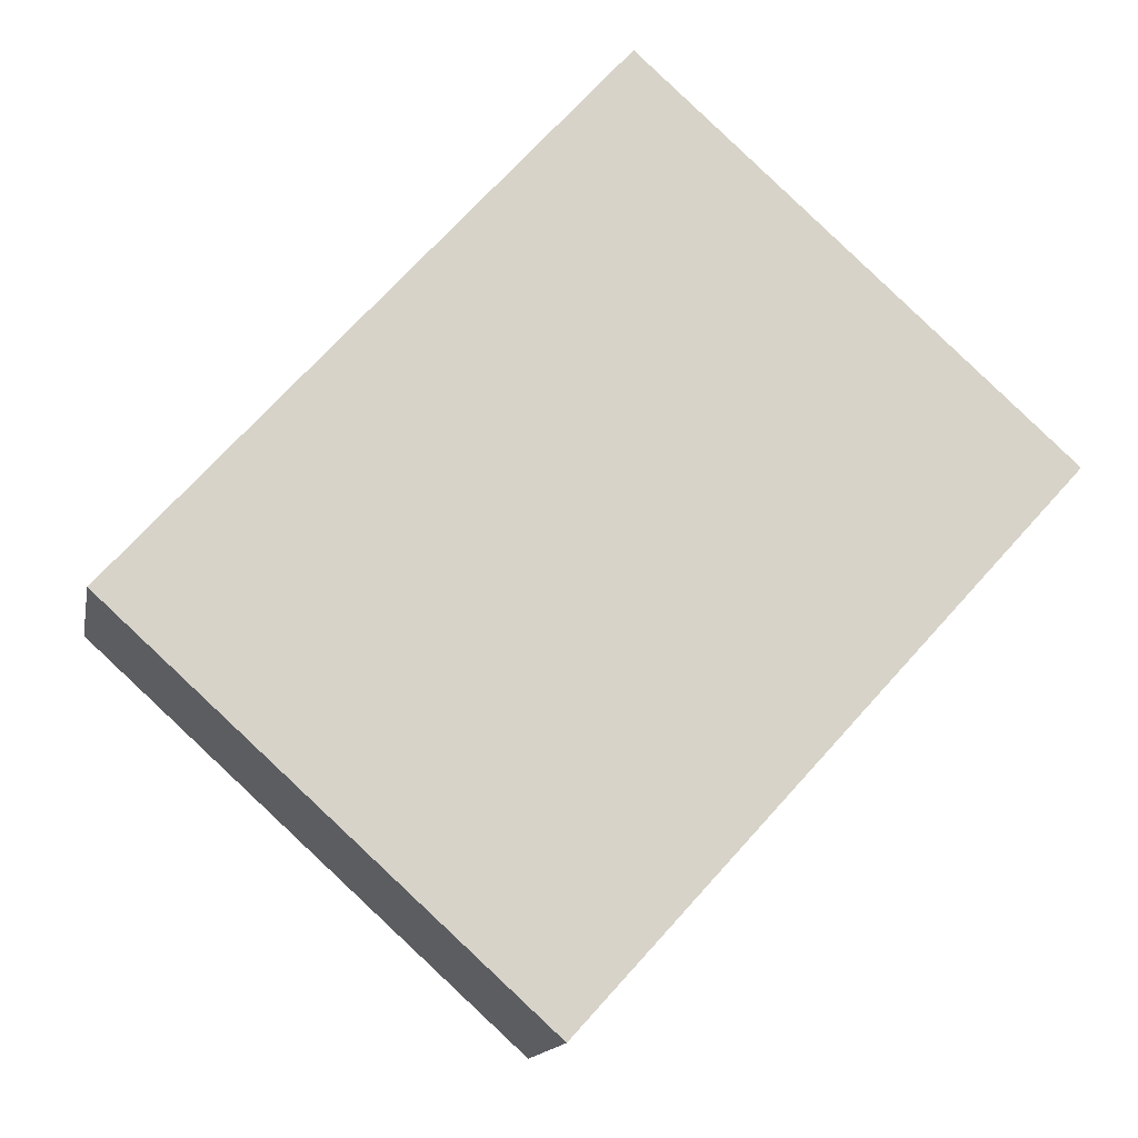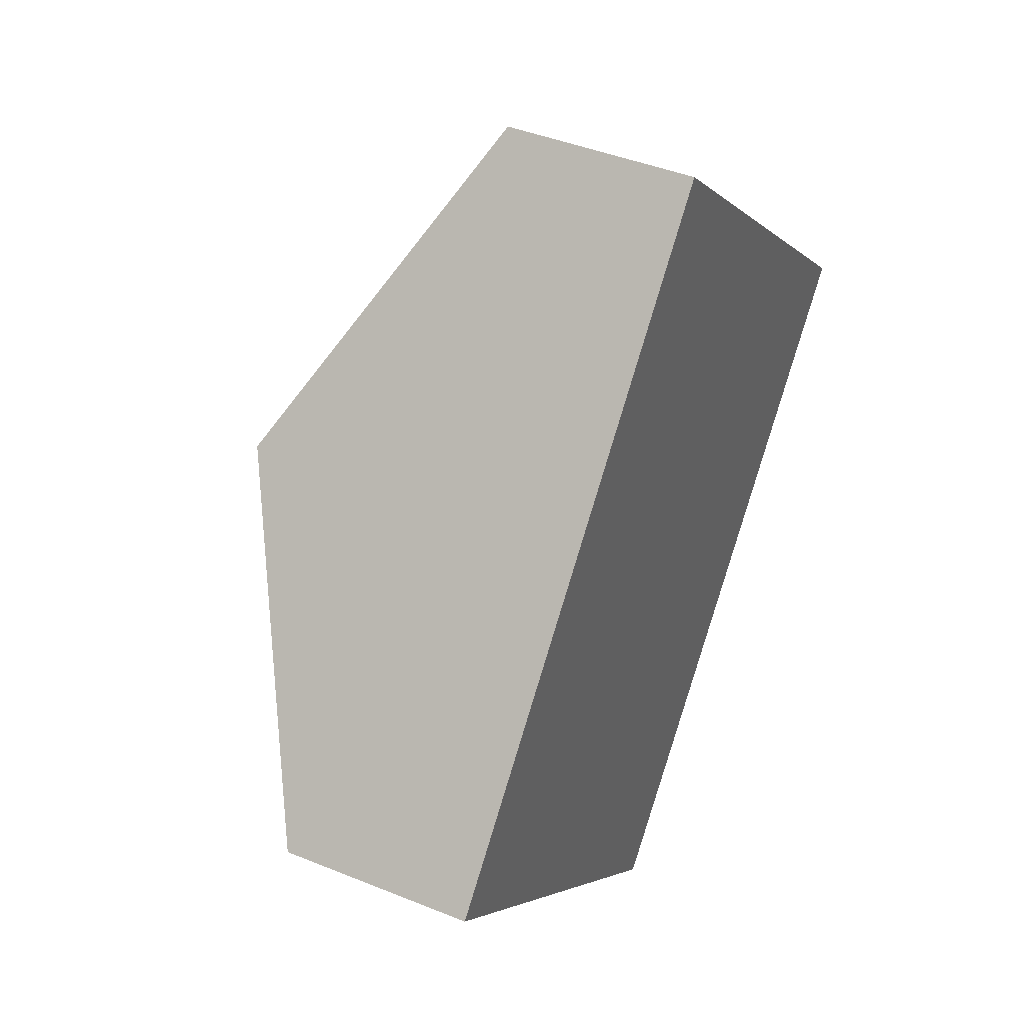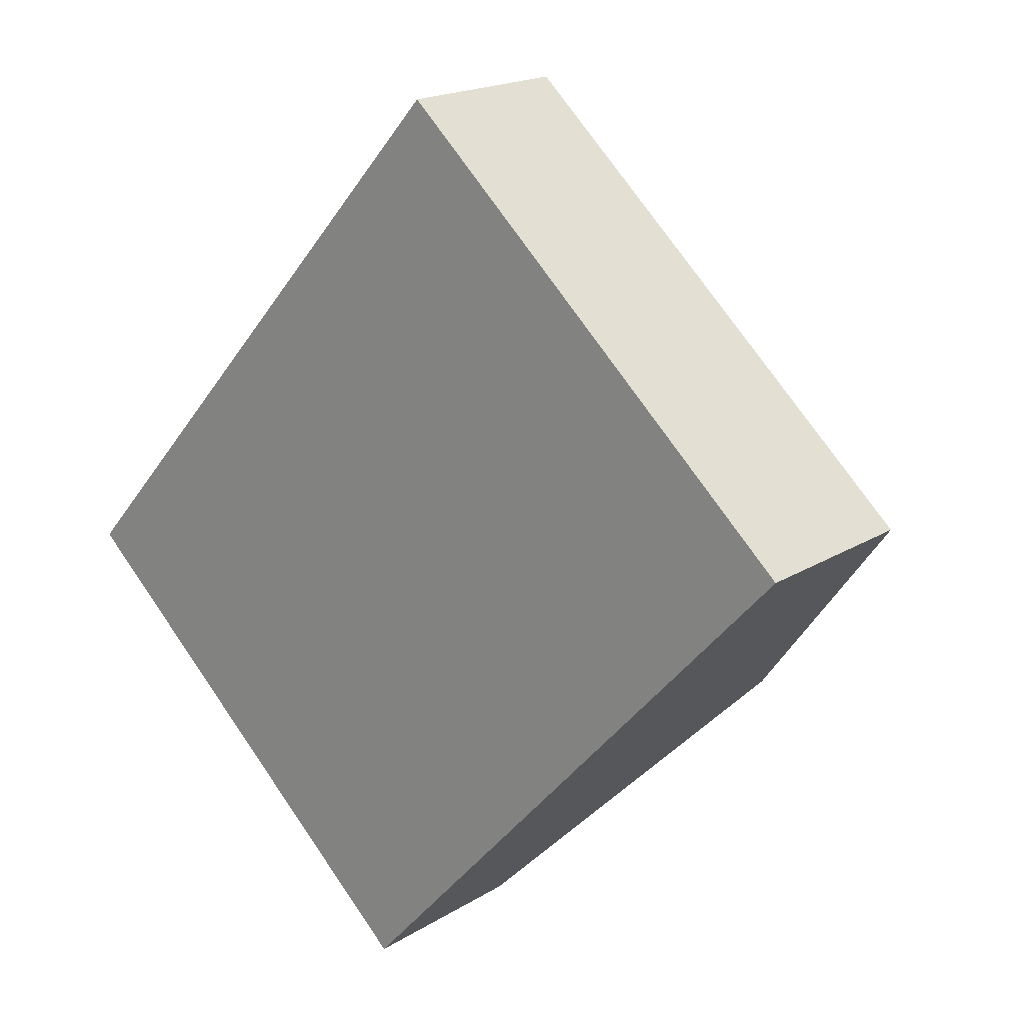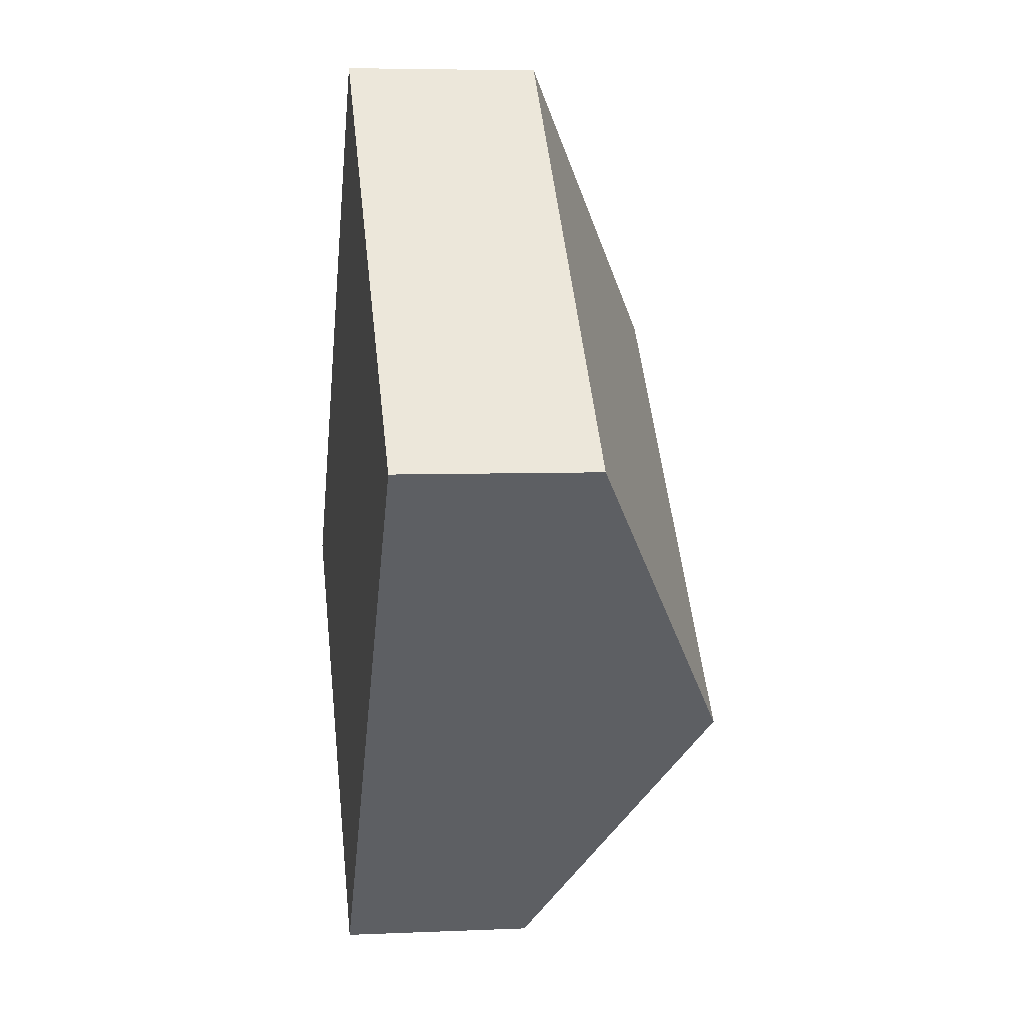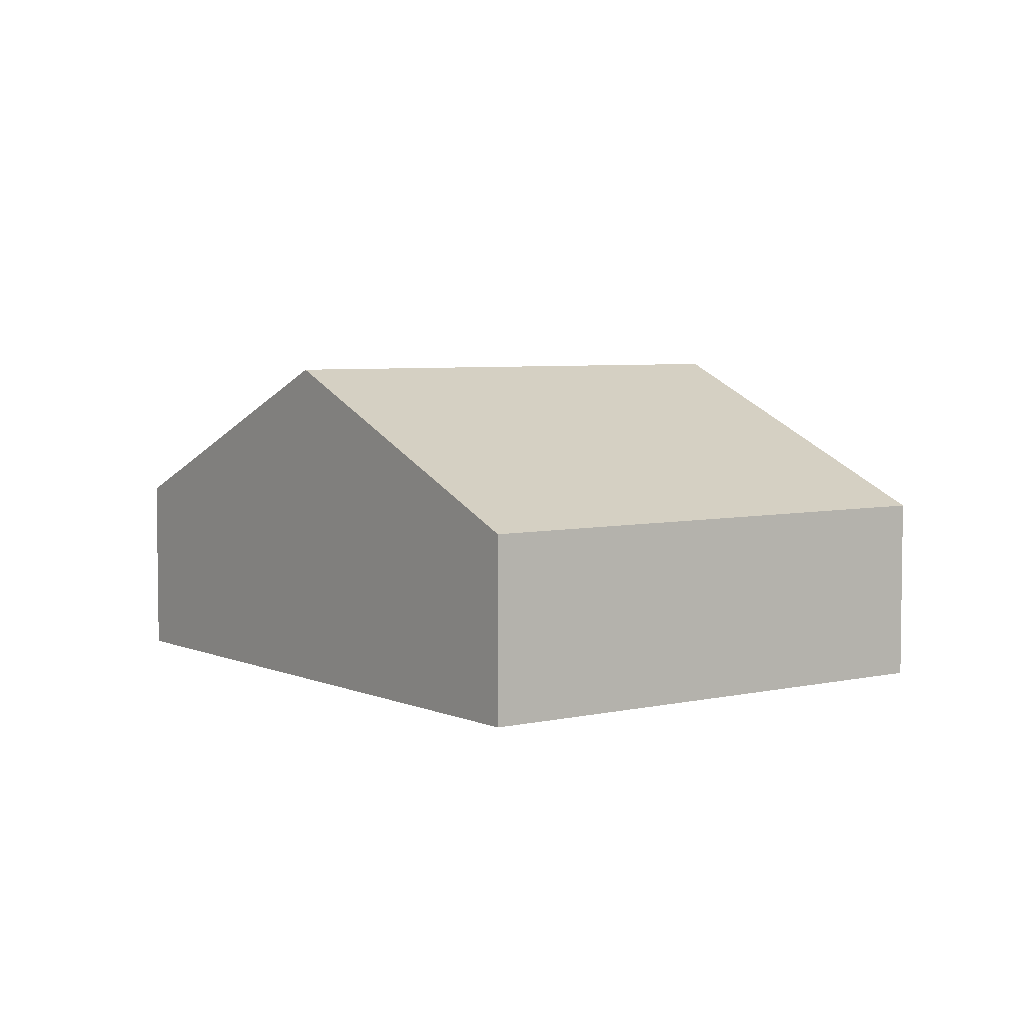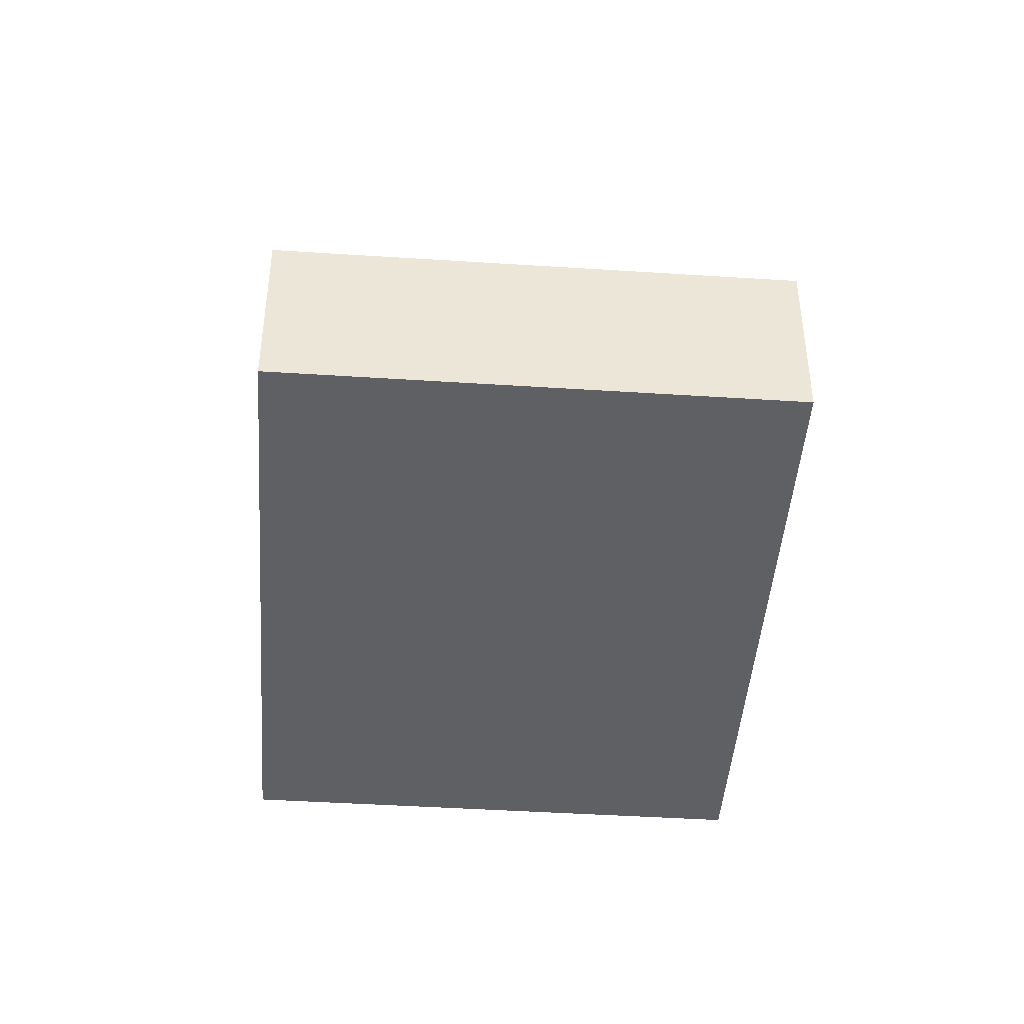
<metadata>
{"format":"obj","ext":"obj","renderer":"f3d","projection":"perspective","resolution":1024,"background":"white","views":[{"elev":-14.3,"azim":-10.7,"up":"+Z"},{"elev":42.2,"azim":-63.9,"up":"+Z"},{"elev":18.5,"azim":40.3,"up":"+Z"},{"elev":5.2,"azim":81.9,"up":"+Z"},{"elev":5.0,"azim":-174.0,"up":"+Y"},{"elev":-43.8,"azim":-142.1,"up":"+Y"}]}
</metadata>
<code>
v  9.974 5.201 -1.688
v  7.261 2.88 8.154
v  13.65 2.88 2.351
v  3.63 5.201 4.077
v  4.685 2.88 -4.258
v  6.302 2.88 -5.728
v  0 2.88 1.763e-16
v  0 0 0
v  3.63 -2.496e-16 4.077
v  7.261 -4.993e-16 8.154
v  13.65 -1.44e-16 2.351
v  9.974 1.034e-16 -1.688
v  6.302 3.507e-16 -5.728
v  4.685 2.607e-16 -4.258
g defaultobject
f 1 2 3
f 2 1 4
f 5 1 6
f 1 5 4
f 4 5 7
f 8 4 7
f 4 8 9
f 4 9 2
f 2 9 10
f 10 3 2
f 3 10 11
f 11 1 3
f 1 11 12
f 1 12 6
f 6 12 13
f 5 8 7
f 8 5 14
f 14 5 6
f 14 6 13
f 9 11 10
f 11 9 8
f 11 8 12
f 12 8 14
f 12 14 13

</code>
